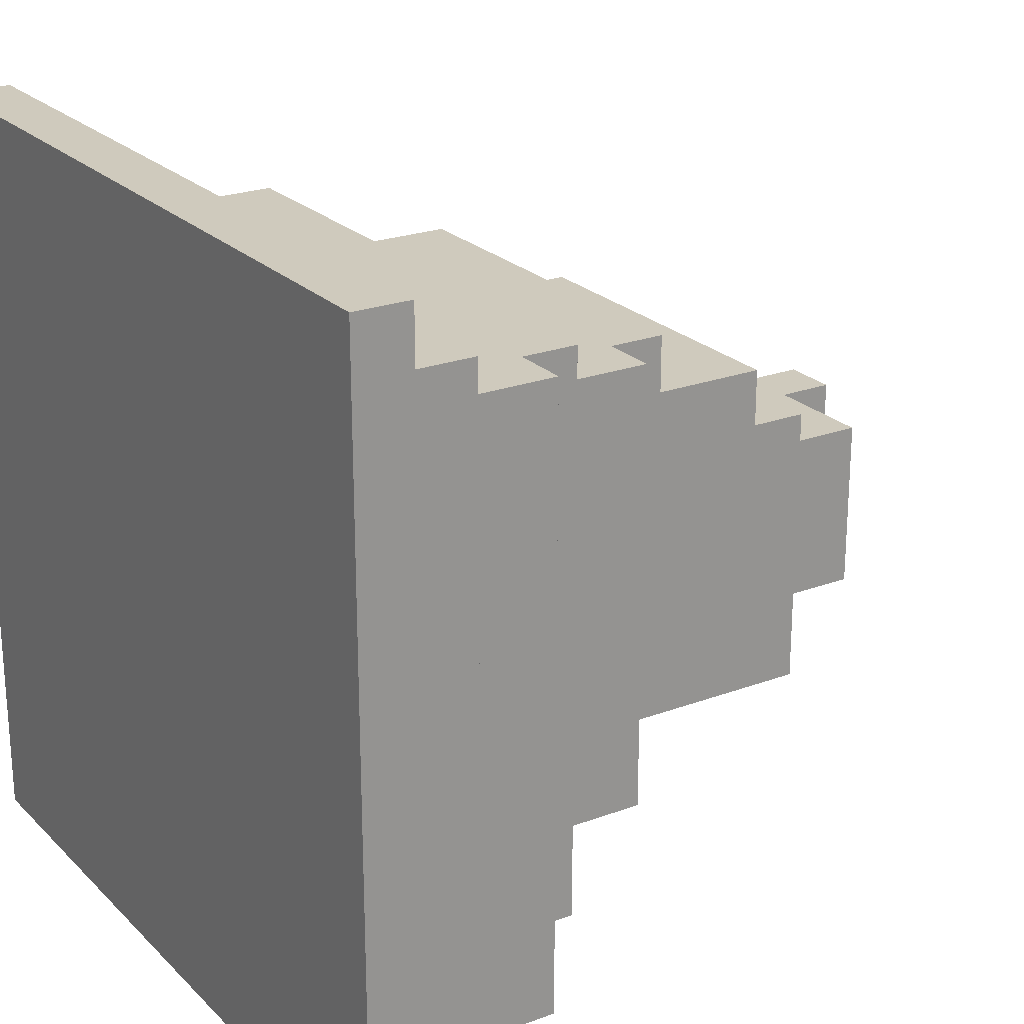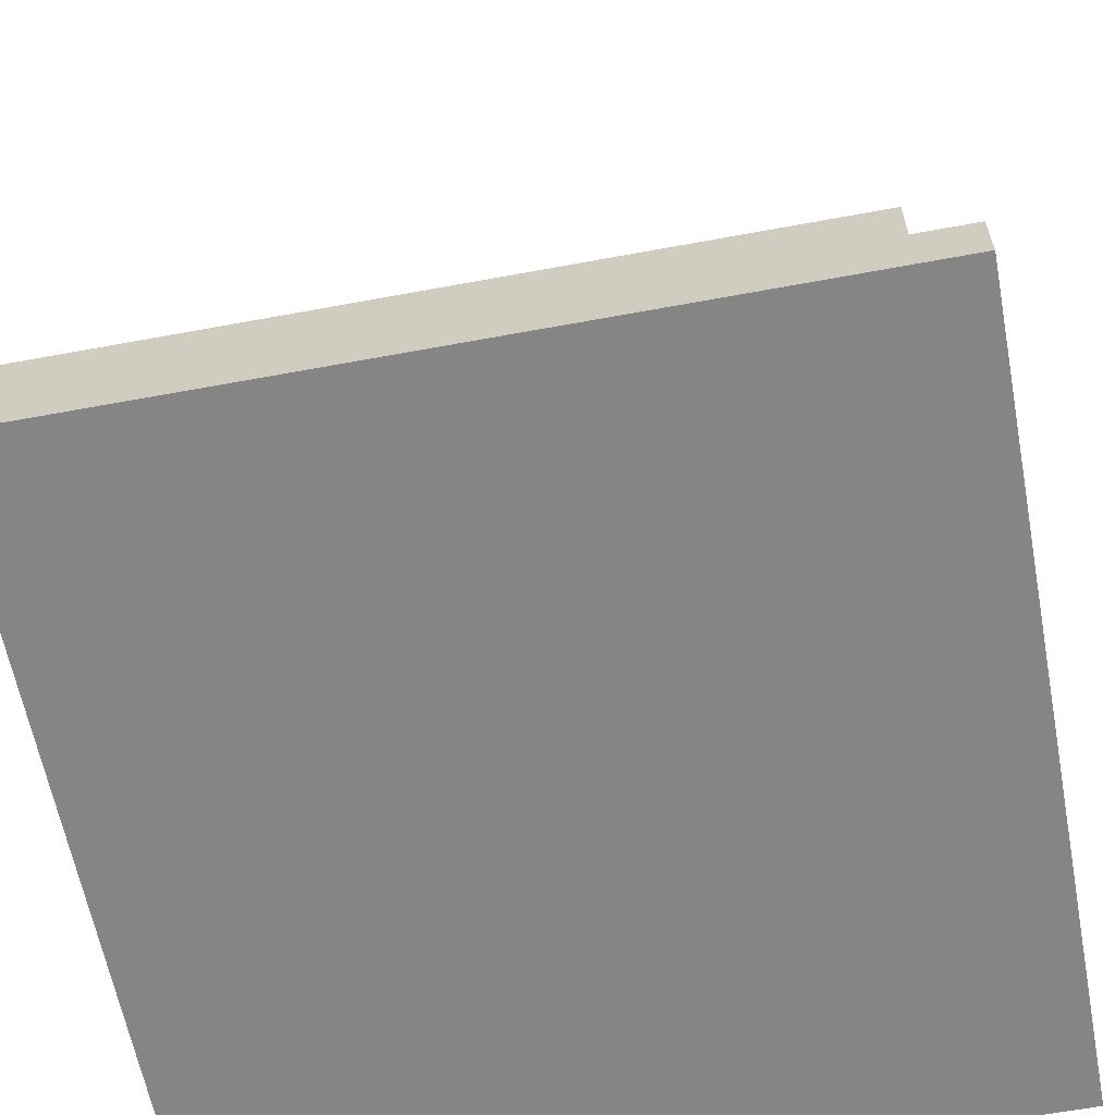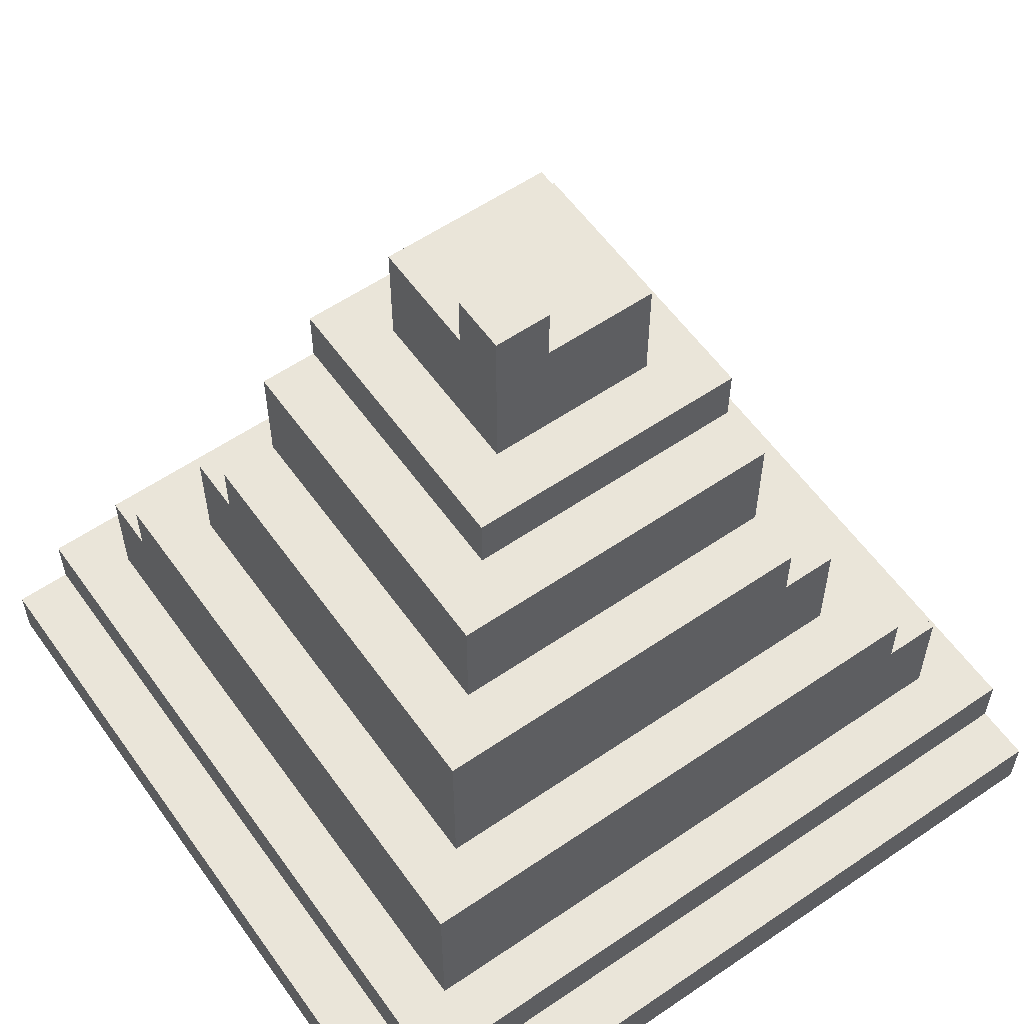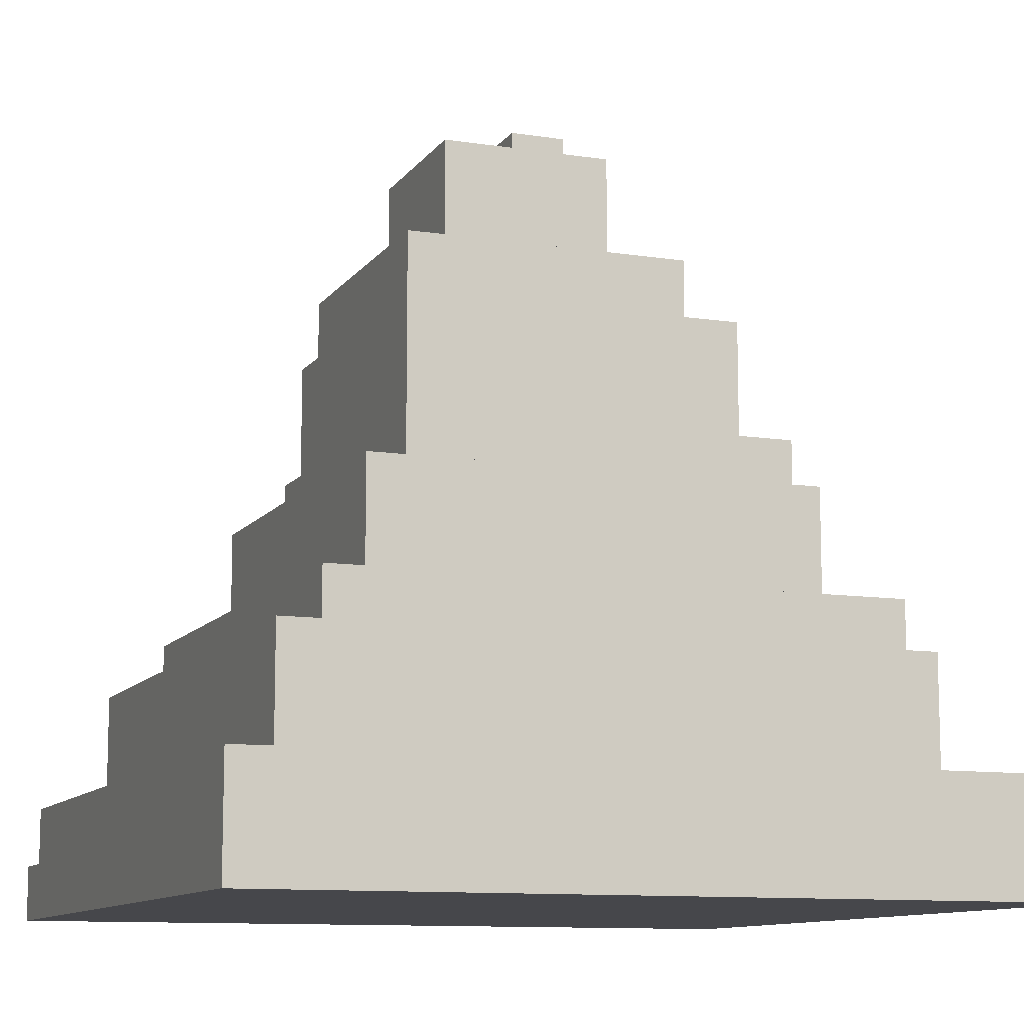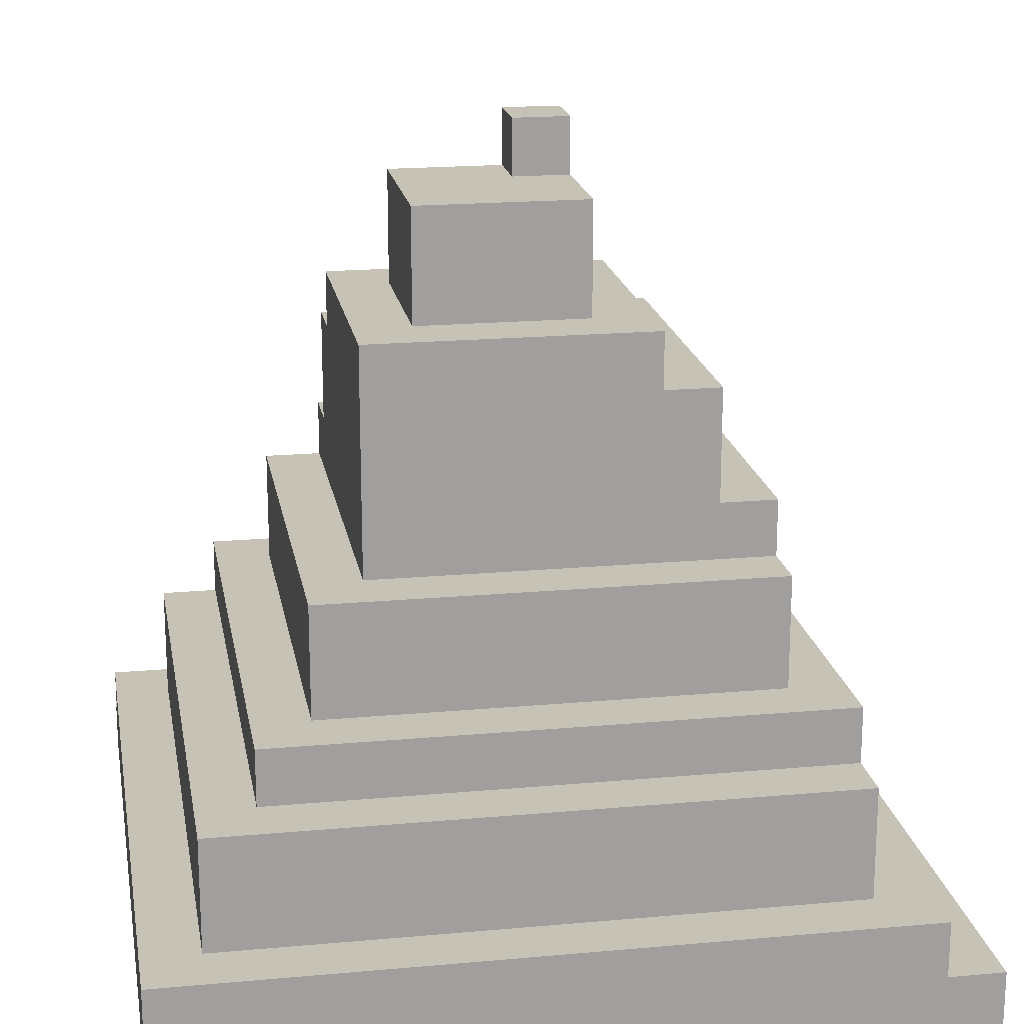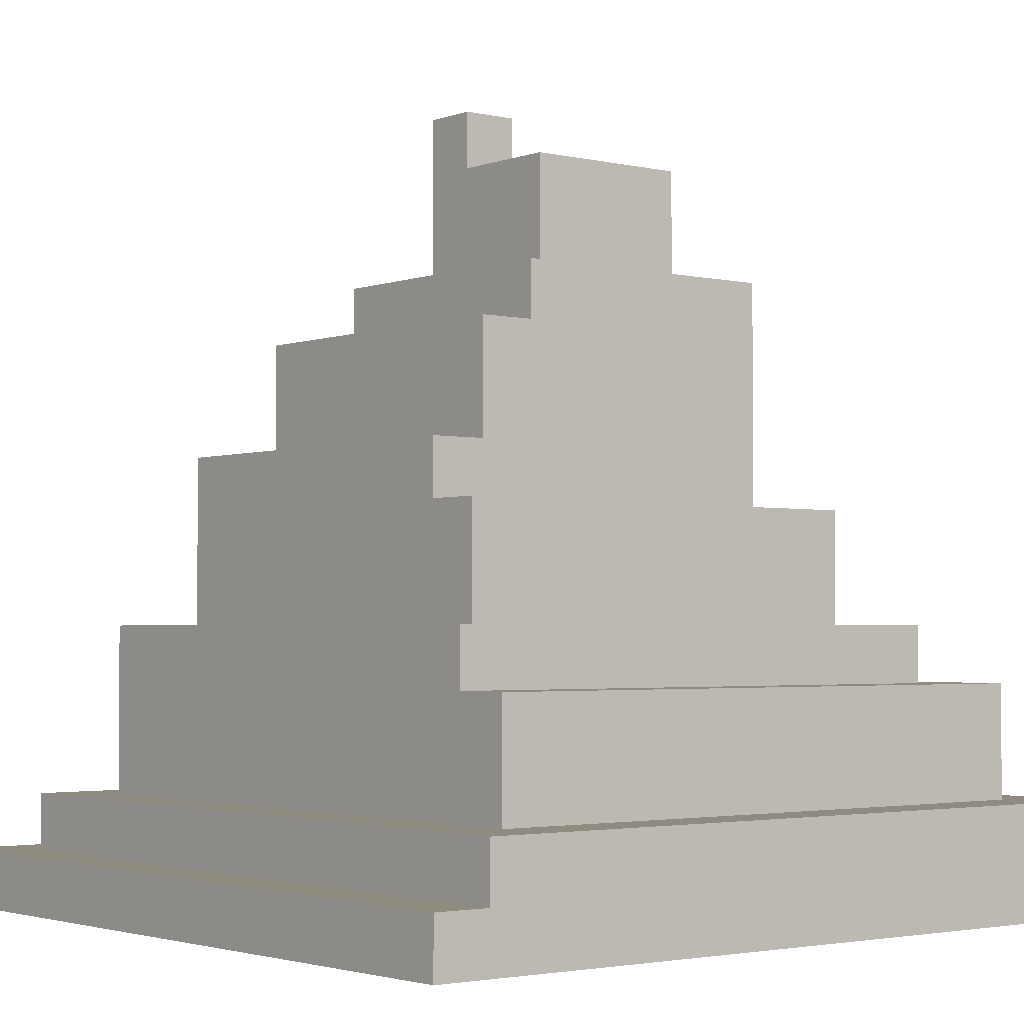
<metadata>
{"format":"obj","ext":"obj","renderer":"f3d","projection":"perspective","resolution":1024,"background":"white","views":[{"elev":23.1,"azim":57.6,"up":"+Z"},{"elev":-61.9,"azim":-169.3,"up":"+Y"},{"elev":58.1,"azim":-35.2,"up":"+Y"},{"elev":-10.7,"azim":158.9,"up":"+Y"},{"elev":18.9,"azim":170.2,"up":"+Y"},{"elev":-2.6,"azim":51.3,"up":"+Y"}]}
</metadata>
<code>
o spike1
v -1.7 0.5 1.6
v -1.7 0.5 0.2
v -1.7 0.6 1.6
v -1.7 0.6 0.2
v -1.6 0.6 1.5
v -1.6 0.6 0.2
v -1.6 0.7 1.5
v -1.6 0.7 0.2
v -1.5 0.7 1.4
v -1.5 0.7 0.3
v -1.5 0.9 1.4
v -1.5 0.9 0.4
v -1.5 0.9 0.3
v -1.5 1 1.4
v -1.5 1 0.4
v -1.4 1 1.3
v -1.4 1 0.5
v -1.4 1.2 1.3
v -1.4 1.2 0.6
v -1.4 1.2 0.5
v -1.4 1.3 1.3
v -1.4 1.3 0.6
v -1.3 1.3 1.2
v -1.3 1.3 0.6
v -1.3 1.5 1.2
v -1.3 1.5 0.6
v -1.2 1.5 1.1
v -1.2 1.5 0.6
v -1.2 1.6 1.1
v -1.2 1.6 0.6
v -1.1 1.6 1
v -1.1 1.6 0.7
v -1.1 1.8 0.9
v -1.1 1.8 0.7
v -1.1 1.9 1
v -1.1 1.9 0.9
v -1 1.8 1
v -1 1.8 0.9
v -1 1.9 1
v -1 1.9 0.9
v -0.8 1.6 1
v -0.8 1.6 0.7
v -0.8 1.8 1
v -0.8 1.8 0.7
v -0.7 1.2 1.3
v -0.7 1.2 0.6
v -0.7 1.3 1.3
v -0.7 1.3 1.2
v -0.7 1.3 0.6
v -0.7 1.5 1.2
v -0.7 1.5 1.1
v -0.7 1.5 0.6
v -0.7 1.6 1.1
v -0.7 1.6 0.6
v -0.6 1 1.3
v -0.6 1 0.5
v -0.6 1.2 1.3
v -0.6 1.2 0.5
v -0.5 0.9 1.4
v -0.5 0.9 0.4
v -0.5 1 1.4
v -0.5 1 0.4
v -0.4 0.7 1.4
v -0.4 0.7 0.3
v -0.4 0.9 1.4
v -0.4 0.9 0.3
v -0.3 0.5 1.6
v -0.3 0.5 0.2
v -0.3 0.6 1.6
v -0.3 0.6 1.5
v -0.3 0.6 0.2
v -0.3 0.7 1.5
v -0.3 0.7 0.2
v -1.7 0.5 1.6
v -1.7 0.6 1.6
v -0.3 0.5 1.6
v -0.3 0.6 1.6
v -1.6 0.6 1.5
v -1.6 0.7 1.5
v -0.3 0.6 1.5
v -0.3 0.7 1.5
v -1.5 0.7 1.4
v -1.5 0.9 1.4
v -1.5 1 1.4
v -0.5 0.9 1.4
v -0.5 1 1.4
v -0.4 0.7 1.4
v -0.4 0.9 1.4
v -1.4 1 1.3
v -1.4 1.2 1.3
v -1.4 1.3 1.3
v -0.7 1.2 1.3
v -0.7 1.3 1.3
v -0.6 1 1.3
v -0.6 1.2 1.3
v -1.3 1.3 1.2
v -1.3 1.5 1.2
v -0.7 1.3 1.2
v -0.7 1.5 1.2
v -1.2 1.5 1.1
v -1.2 1.6 1.1
v -0.7 1.5 1.1
v -0.7 1.6 1.1
v -1.1 1.6 1
v -1.1 1.9 1
v -1 1.8 1
v -1 1.9 1
v -0.8 1.6 1
v -0.8 1.8 1
v -1.1 1.8 0.9
v -1.1 1.9 0.9
v -1 1.8 0.9
v -1 1.9 0.9
v -1.1 1.6 0.7
v -1.1 1.8 0.7
v -0.8 1.6 0.7
v -0.8 1.8 0.7
v -1.4 1.2 0.6
v -1.4 1.3 0.6
v -1.3 1.3 0.6
v -1.3 1.5 0.6
v -1.2 1.5 0.6
v -1.2 1.6 0.6
v -0.7 1.2 0.6
v -0.7 1.3 0.6
v -0.7 1.5 0.6
v -0.7 1.6 0.6
v -1.4 1 0.5
v -1.4 1.2 0.5
v -0.6 1 0.5
v -0.6 1.2 0.5
v -1.5 0.9 0.4
v -1.5 1 0.4
v -0.5 0.9 0.4
v -0.5 1 0.4
v -1.5 0.7 0.3
v -1.5 0.9 0.3
v -0.4 0.7 0.3
v -0.4 0.9 0.3
v -1.7 0.5 0.2
v -1.7 0.6 0.2
v -1.6 0.6 0.2
v -1.6 0.7 0.2
v -0.3 0.5 0.2
v -0.3 0.6 0.2
v -0.3 0.7 0.2
v -1.7 0.5 1.6
v -0.3 0.5 1.6
v -1.7 0.5 0.2
v -0.3 0.5 0.2
v -1.7 0.6 1.6
v -0.3 0.6 1.6
v -1.6 0.6 1.5
v -0.3 0.6 1.5
v -1.7 0.6 0.2
v -1.6 0.6 0.2
v -1.6 0.7 1.5
v -0.3 0.7 1.5
v -1.5 0.7 1.4
v -0.4 0.7 1.4
v -1.5 0.7 0.3
v -0.4 0.7 0.3
v -1.6 0.7 0.2
v -0.3 0.7 0.2
v -0.5 0.9 1.4
v -0.4 0.9 1.4
v -1.5 0.9 0.4
v -0.5 0.9 0.4
v -1.5 0.9 0.3
v -0.4 0.9 0.3
v -1.5 1 1.4
v -0.5 1 1.4
v -1.4 1 1.3
v -0.6 1 1.3
v -1.4 1 0.5
v -0.6 1 0.5
v -1.5 1 0.4
v -0.5 1 0.4
v -0.7 1.2 1.3
v -0.6 1.2 1.3
v -1.4 1.2 0.6
v -0.7 1.2 0.6
v -1.4 1.2 0.5
v -0.6 1.2 0.5
v -1.4 1.3 1.3
v -0.7 1.3 1.3
v -1.3 1.3 1.2
v -0.7 1.3 1.2
v -1.4 1.3 0.6
v -1.3 1.3 0.6
v -1.3 1.5 1.2
v -0.7 1.5 1.2
v -1.2 1.5 1.1
v -0.7 1.5 1.1
v -1.3 1.5 0.6
v -1.2 1.5 0.6
v -1.2 1.6 1.1
v -0.7 1.6 1.1
v -1.1 1.6 1
v -0.8 1.6 1
v -1.1 1.6 0.7
v -0.8 1.6 0.7
v -1.2 1.6 0.6
v -0.7 1.6 0.6
v -1 1.8 1
v -0.8 1.8 1
v -1.1 1.8 0.9
v -1 1.8 0.9
v -1.1 1.8 0.7
v -0.8 1.8 0.7
v -1.1 1.9 1
v -1 1.9 1
v -1.1 1.9 0.9
v -1 1.9 0.9
f 3 2 1
f 4 2 3
f 7 6 5
f 8 6 7
f 11 10 9
f 12 10 11
f 13 10 12
f 14 12 11
f 15 12 14
f 18 17 16
f 19 17 18
f 20 17 19
f 21 19 18
f 22 19 21
f 25 24 23
f 26 24 25
f 29 28 27
f 30 28 29
f 33 32 31
f 34 32 33
f 35 33 31
f 36 33 35
f 37 38 39
f 39 38 40
f 41 42 43
f 43 42 44
f 45 46 47
f 47 46 48
f 48 46 49
f 48 49 50
f 50 49 51
f 51 49 52
f 51 52 53
f 53 52 54
f 55 56 57
f 57 56 58
f 59 60 61
f 61 60 62
f 63 64 65
f 65 64 66
f 67 68 69
f 69 68 70
f 70 68 71
f 70 71 72
f 72 71 73
f 76 75 74
f 77 75 76
f 80 79 78
f 81 79 80
f 85 83 82
f 85 84 83
f 86 84 85
f 87 85 82
f 88 85 87
f 92 90 89
f 92 91 90
f 93 91 92
f 94 92 89
f 95 92 94
f 98 97 96
f 99 97 98
f 102 101 100
f 103 101 102
f 106 105 104
f 107 105 106
f 108 106 104
f 109 106 108
f 110 111 112
f 112 111 113
f 114 115 116
f 116 115 117
f 118 119 120
f 120 121 122
f 118 120 124
f 120 122 125
f 124 120 125
f 122 123 126
f 125 122 126
f 126 123 127
f 128 129 130
f 130 129 131
f 132 133 134
f 134 133 135
f 136 137 138
f 138 137 139
f 140 141 142
f 140 142 144
f 142 143 145
f 144 142 145
f 145 143 146
f 149 148 147
f 150 148 149
f 151 152 153
f 153 152 154
f 151 153 155
f 155 153 156
f 157 158 159
f 159 158 160
f 157 159 161
f 160 158 162
f 157 161 163
f 161 162 163
f 162 158 164
f 163 162 164
f 165 166 168
f 167 168 169
f 168 166 170
f 169 168 170
f 171 172 173
f 173 172 174
f 171 173 175
f 174 172 176
f 171 175 177
f 175 176 177
f 176 172 178
f 177 176 178
f 179 180 182
f 181 182 183
f 182 180 184
f 183 182 184
f 185 186 187
f 187 186 188
f 185 187 189
f 189 187 190
f 191 192 193
f 193 192 194
f 191 193 195
f 195 193 196
f 197 198 199
f 199 198 200
f 197 199 201
f 200 198 202
f 197 201 203
f 201 202 203
f 202 198 204
f 203 202 204
f 205 206 208
f 207 208 209
f 208 206 210
f 209 208 210
f 211 212 213
f 213 212 214

</code>
